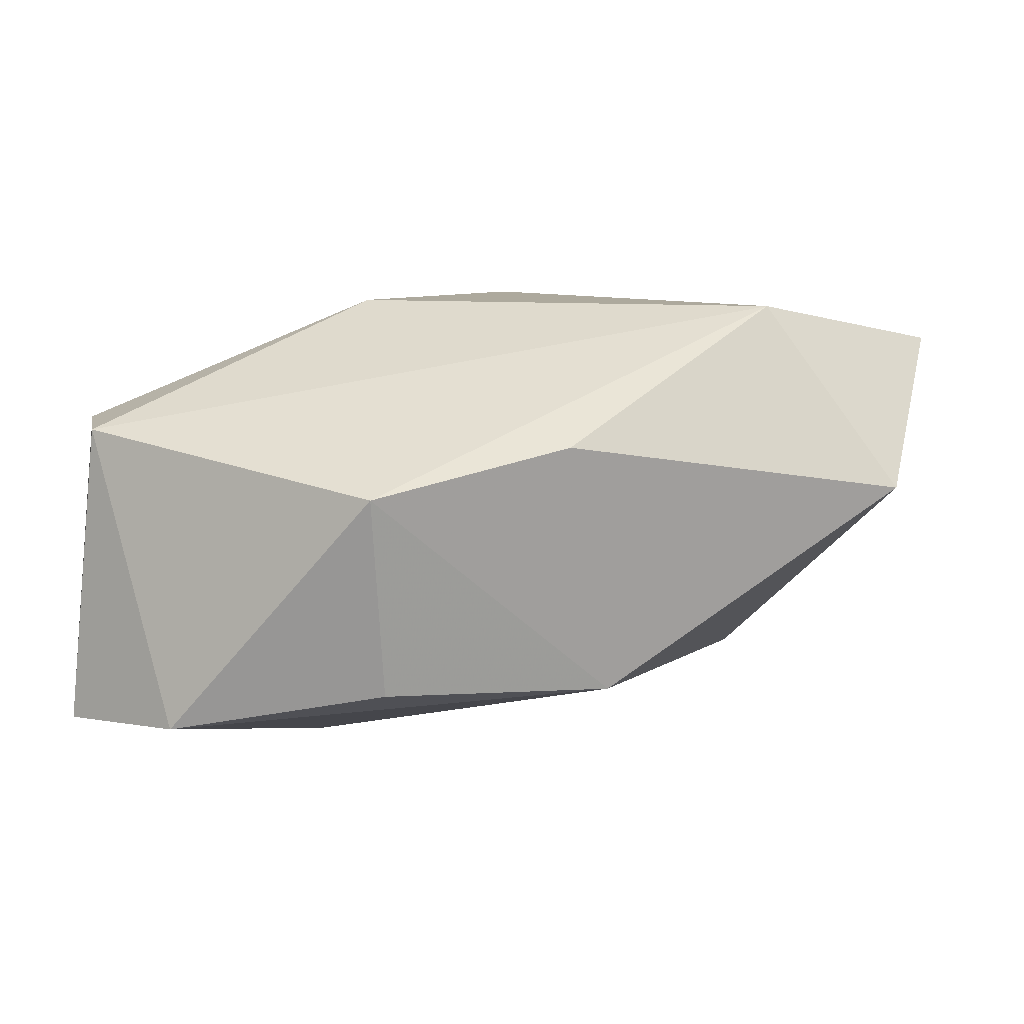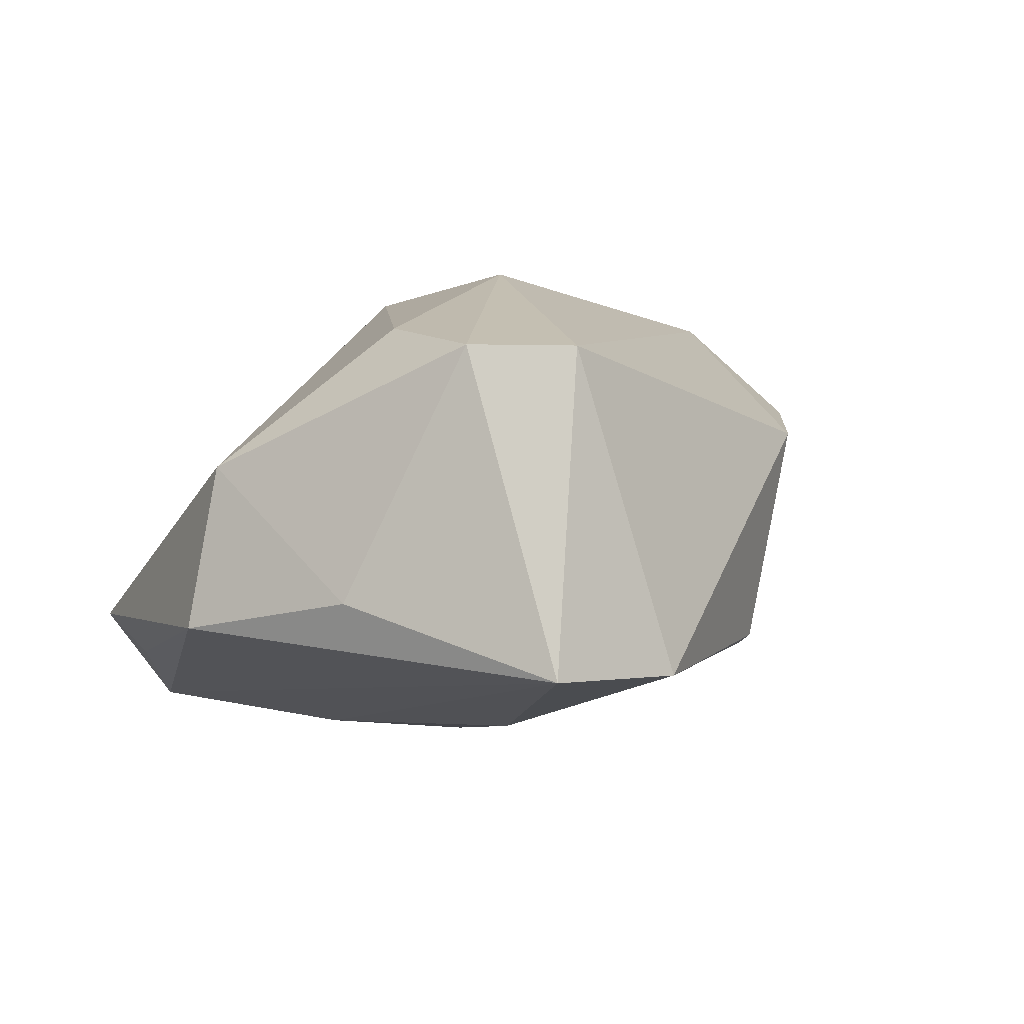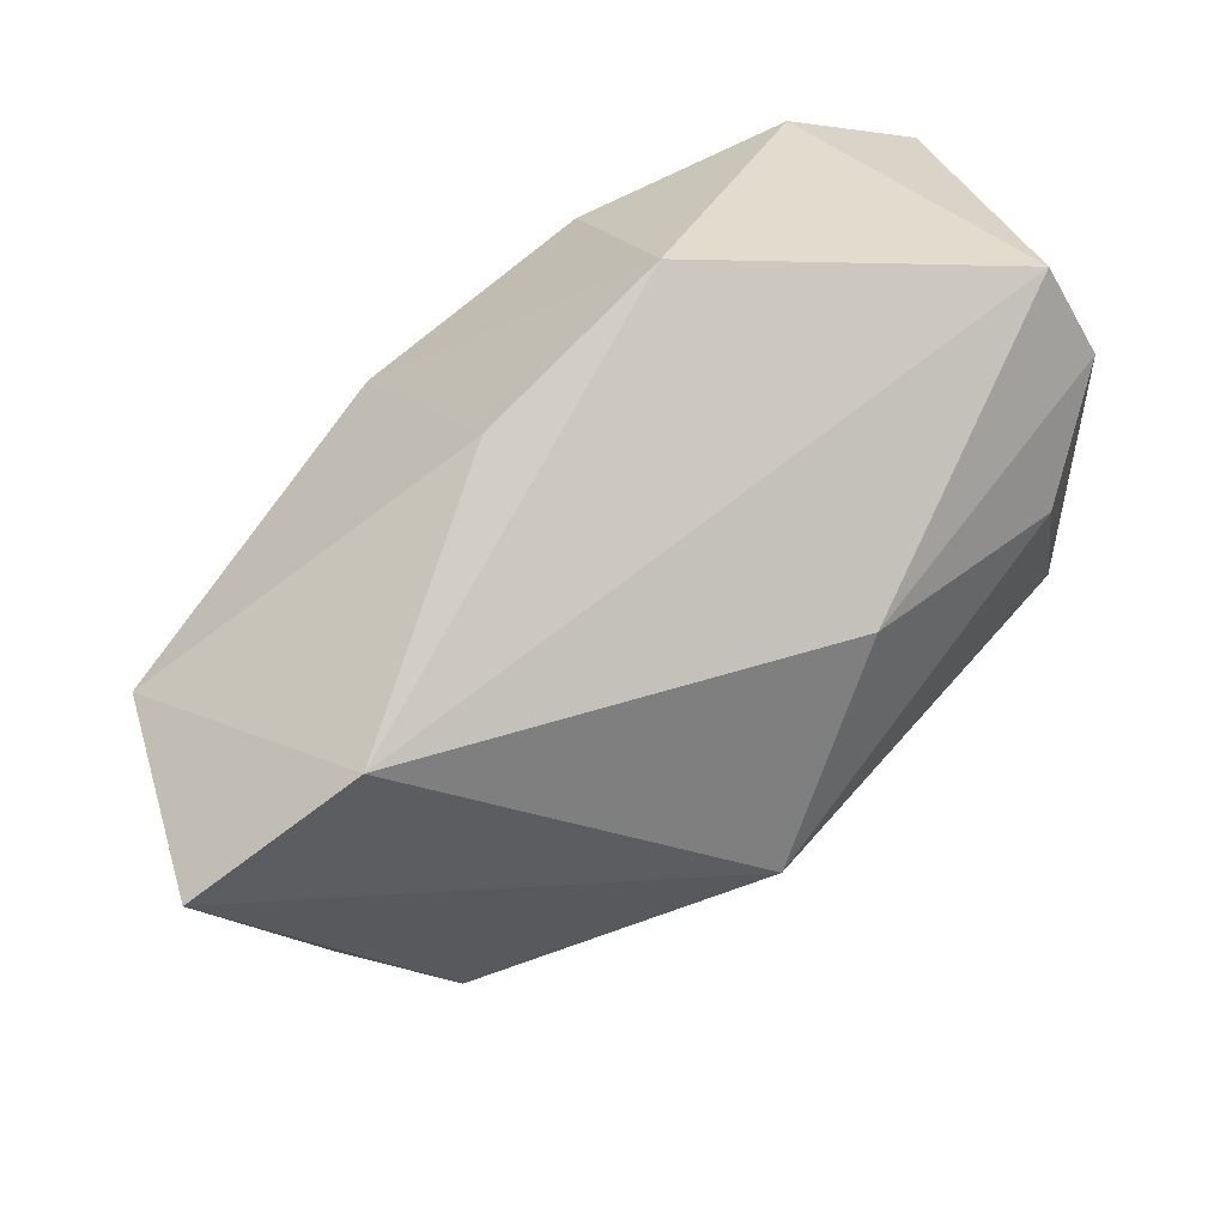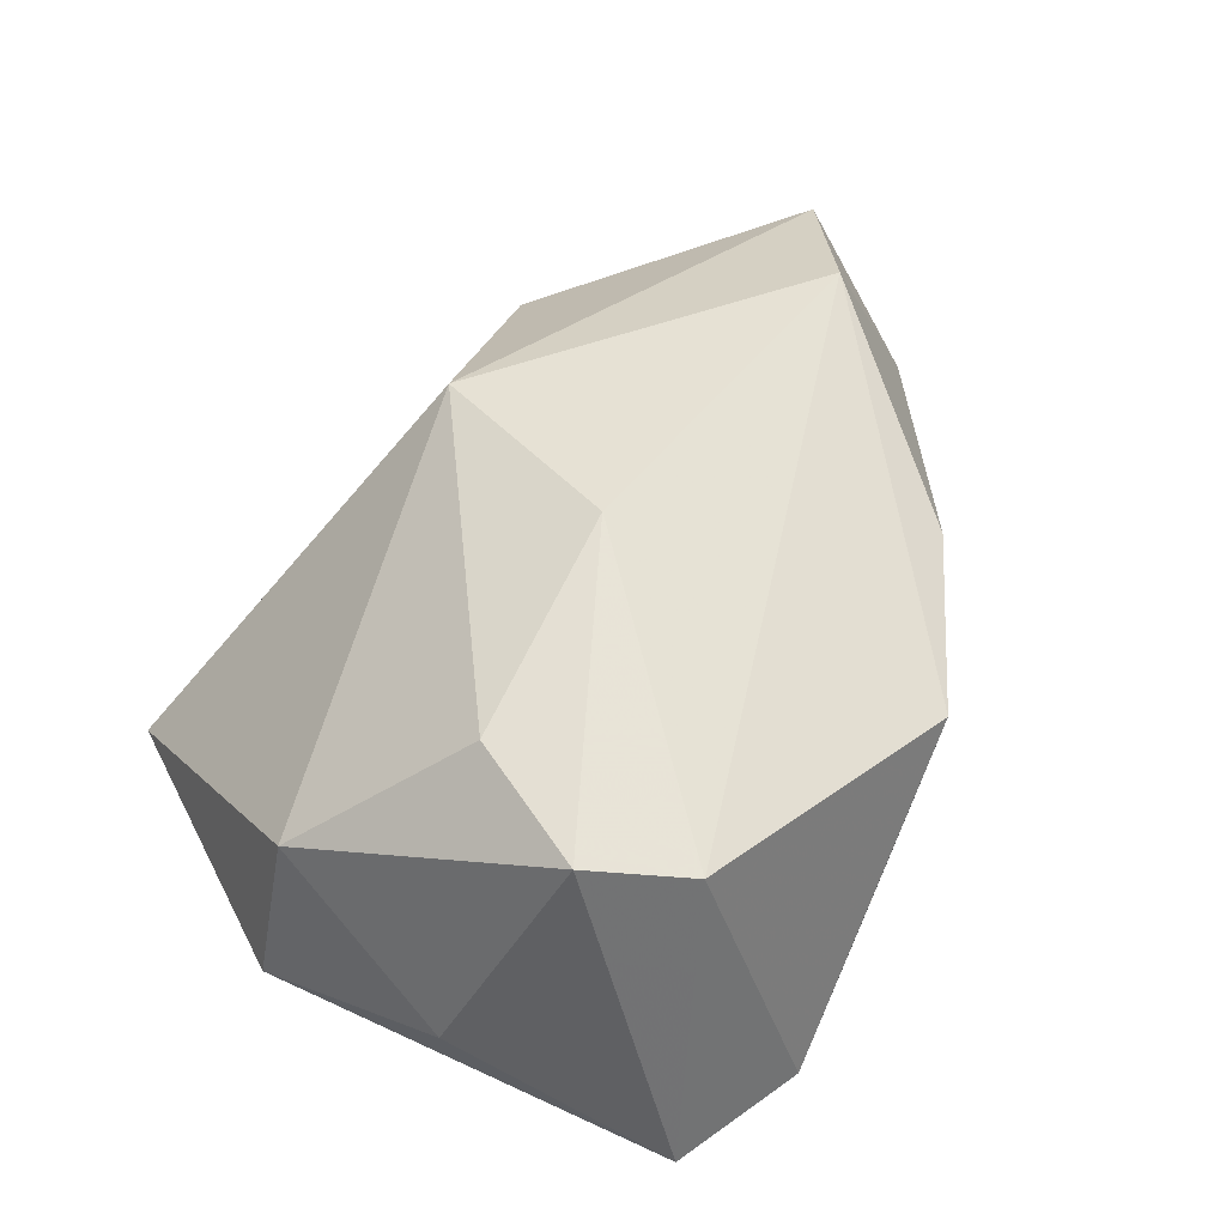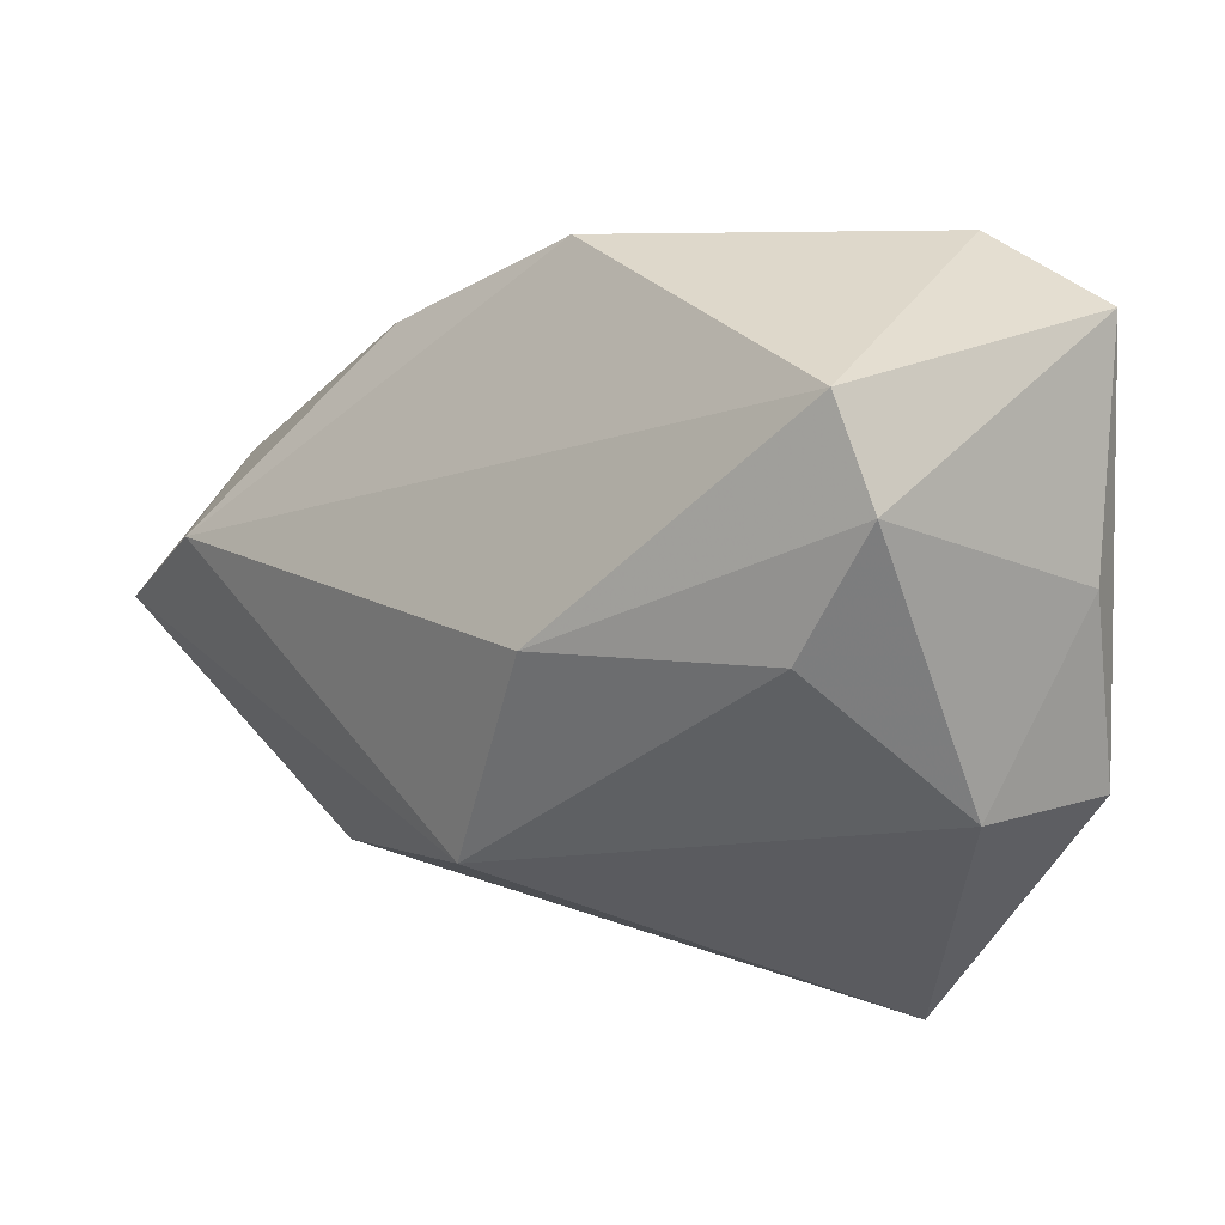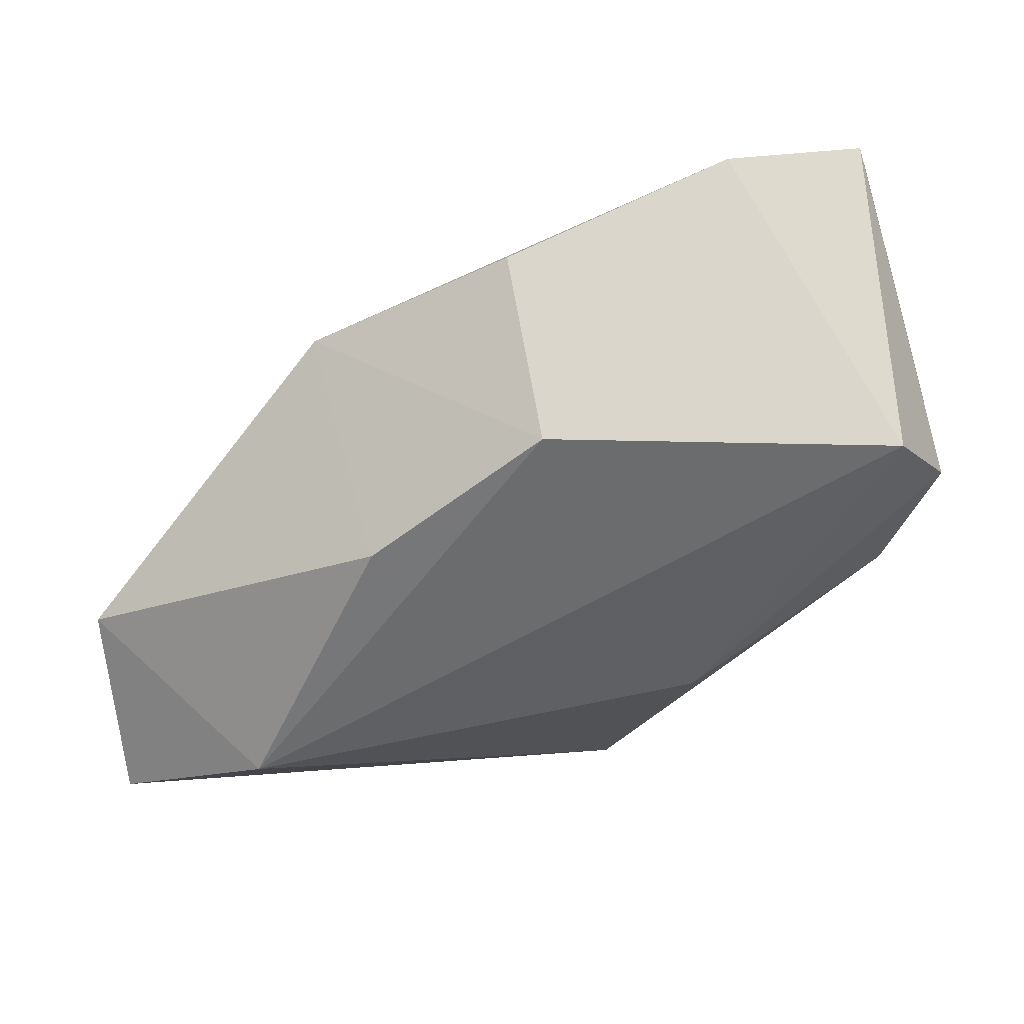
<metadata>
{"format":"obj","ext":"obj","renderer":"f3d","projection":"perspective","resolution":1024,"background":"white","views":[{"elev":8.8,"azim":-160.3,"up":"+Z"},{"elev":-4.5,"azim":126.0,"up":"+Z"},{"elev":30.7,"azim":-21.5,"up":"+Y"},{"elev":39.1,"azim":124.6,"up":"+Z"},{"elev":23.8,"azim":45.5,"up":"+Y"},{"elev":70.4,"azim":-10.5,"up":"+Y"}]}
</metadata>
<code>
v -0.002911 0.04423 0.008616
v 0.05008 -0.008912 -0.01639
v 0.03247 -0.03415 -0.01879
v -0.02431 -0.04143 -0.003102
v 0.01736 0.01488 -0.02837
v -0.0377 -0.04122 -0.003647
v 0.03779 0.03956 0.01513
v -0.02643 0.02326 -0.01736
v 0.04418 0.02867 0.01547
v 0.04184 0.03961 -0.02297
v 0.002438 -0.01754 0.0306
v 0.007405 -0.03833 -0.02599
v -0.05996 -0.007982 0.02601
v -0.02473 -0.03628 -0.0216
v -0.02859 -0.02905 -0.02144
v -0.03412 -0.04101 -0.01052
v 0.03799 0.01303 0.01964
v 0.01026 -0.01977 -0.02816
v -0.04096 -0.03595 -0.008631
v -0.02399 0.03143 0.0144
v 0.04846 0.01418 -0.01389
v -0.02535 -0.04065 -0.01996
v -0.002261 0.03873 -0.01686
v 0.007044 -0.0005128 -0.02898
v 0.025 0.04423 -0.02208
v 0.01215 0.009886 0.0306
v -0.04227 0.006113 0.0306
v -0.05952 0.005932 0.00777
v -0.02954 -0.03137 0.01929
v -0.03537 -0.03808 -0.01461
v 0.01657 -0.04541 -0.02433
v 0.03023 -0.04357 -0.01347
v 0.04867 -0.005814 0.003092
f 33 11 32
f 6 4 29
f 32 11 29
f 29 4 32
f 31 4 6
f 32 4 31
f 2 33 32
f 2 31 10
f 11 33 17
f 28 8 15
f 14 22 15
f 15 24 14
f 8 24 15
f 21 2 10
f 33 2 21
f 32 31 3
f 3 2 32
f 31 2 3
f 26 27 11
f 7 27 26
f 11 17 26
f 13 27 28
f 13 19 6
f 28 19 13
f 6 29 13
f 13 29 11
f 11 27 13
f 9 17 33
f 33 21 9
f 7 26 9
f 9 26 17
f 10 7 9
f 9 21 10
f 12 22 14
f 31 22 12
f 16 31 6
f 16 22 31
f 30 19 28
f 28 15 30
f 30 15 22
f 22 16 30
f 6 19 30
f 30 16 6
f 25 7 10
f 8 23 25
f 31 12 18
f 10 31 18
f 14 24 18
f 18 12 14
f 5 25 10
f 10 18 5
f 5 18 24
f 5 24 8
f 8 25 5
f 1 27 7
f 7 25 1
f 1 25 23
f 1 23 8
f 28 27 20
f 27 1 20
f 20 8 28
f 20 1 8

</code>
